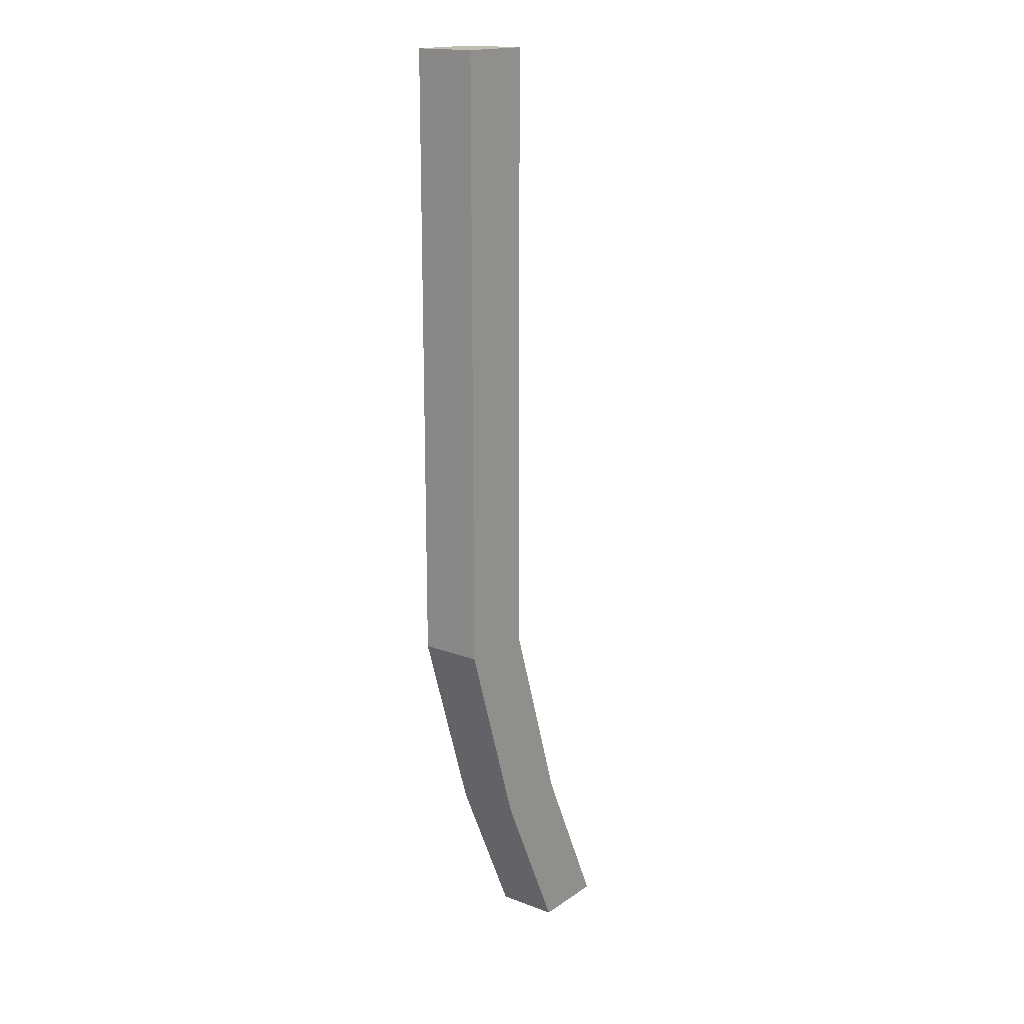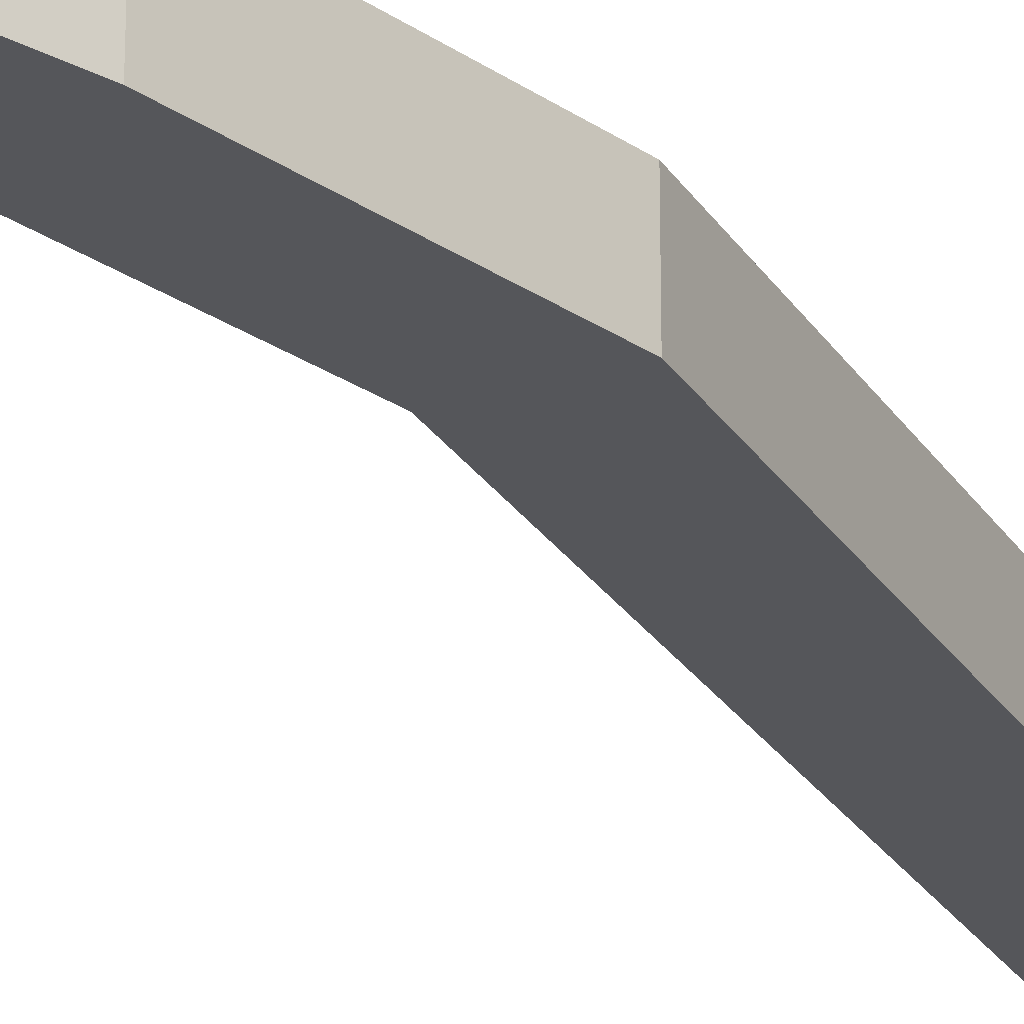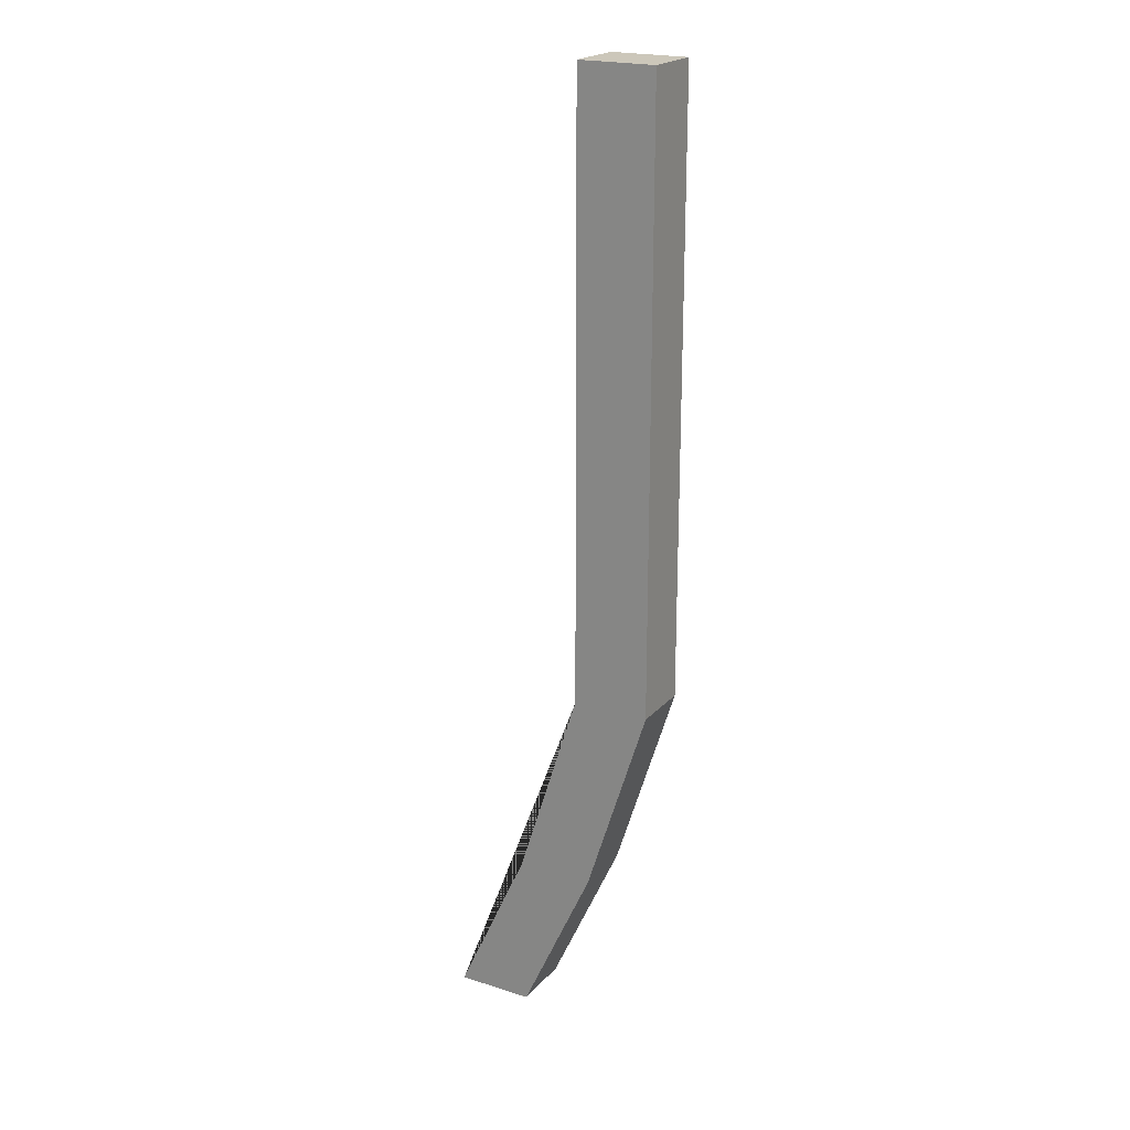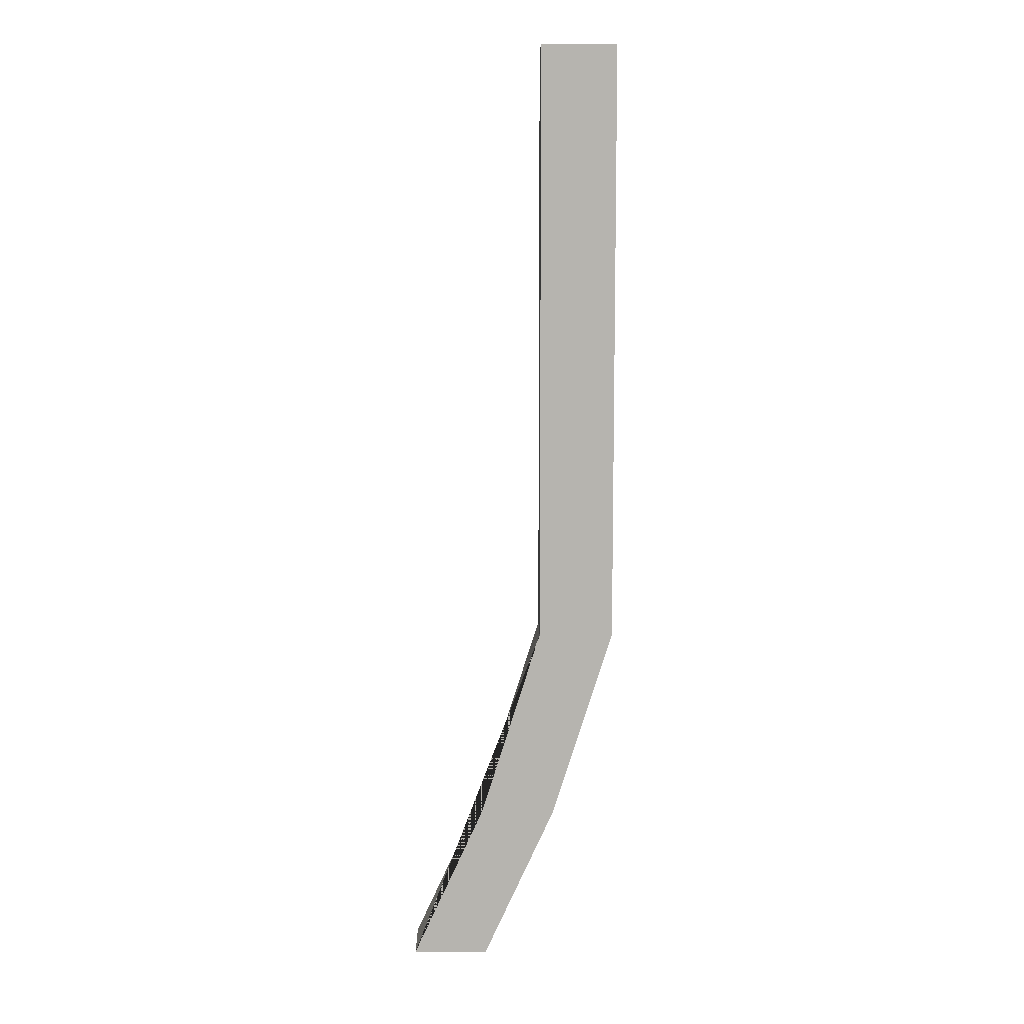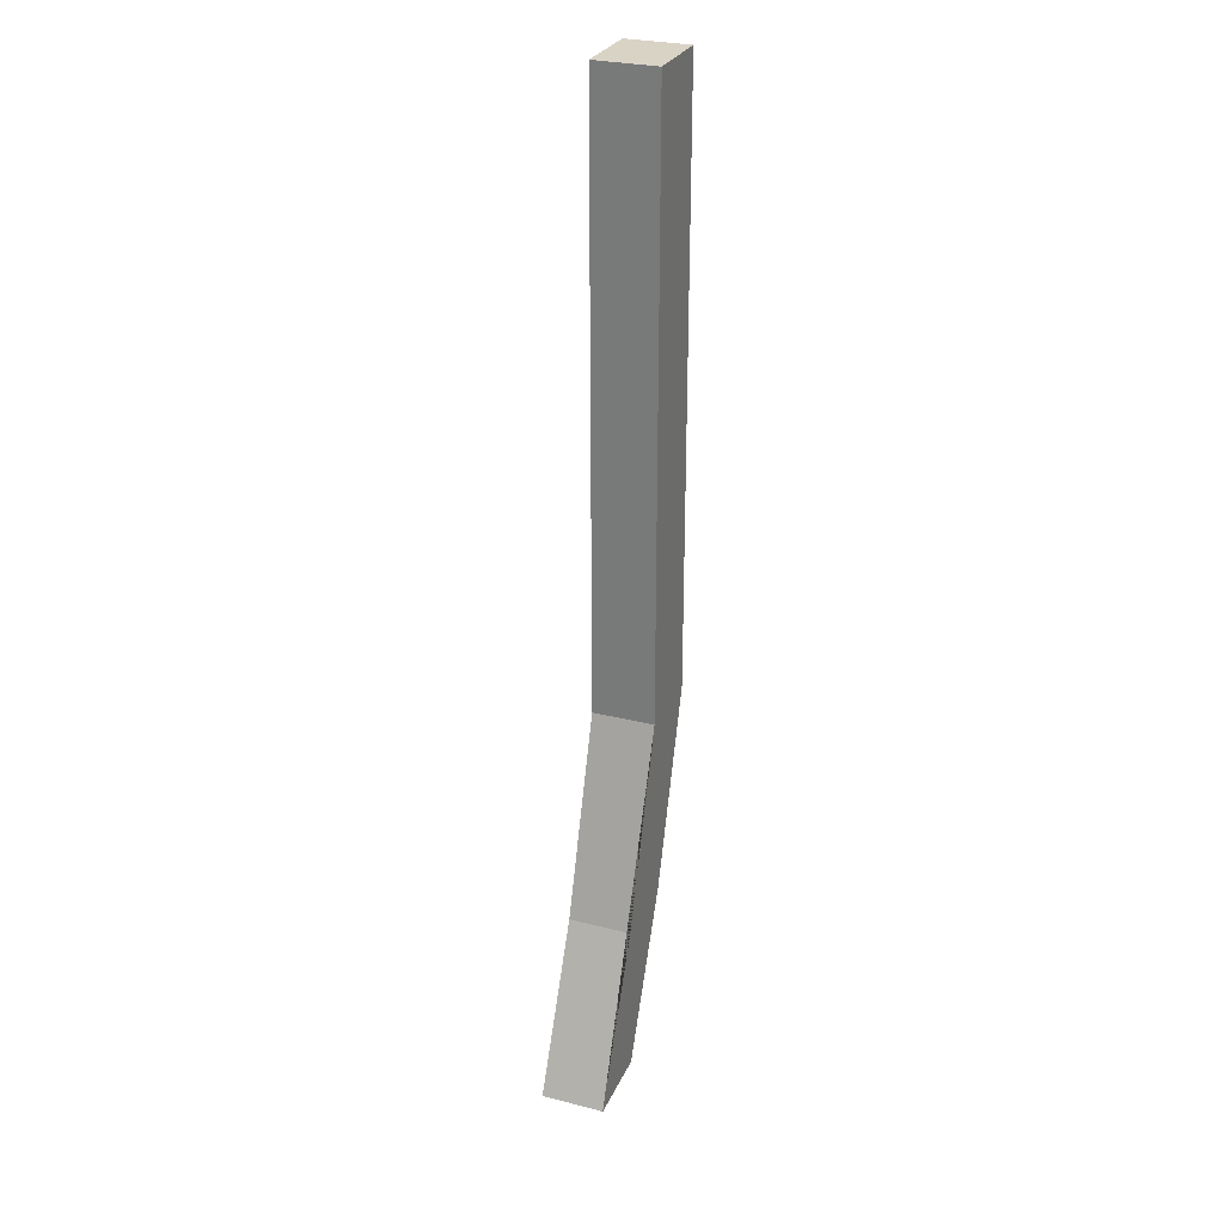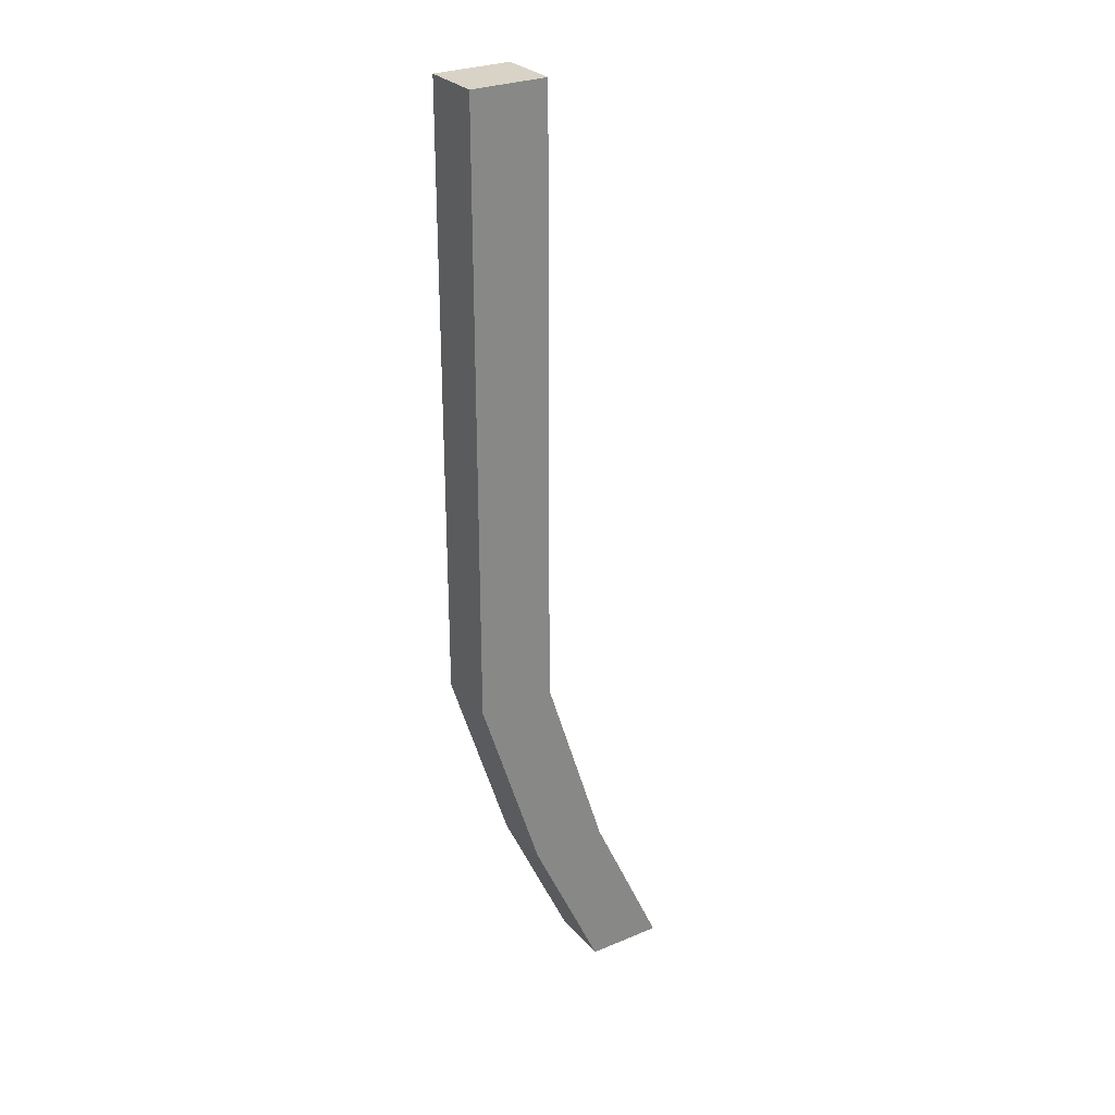
<metadata>
{"format":"obj","ext":"obj","renderer":"f3d","projection":"perspective","resolution":1024,"background":"white","views":[{"elev":17.0,"azim":127.0,"up":"+Y"},{"elev":-26.0,"azim":25.3,"up":"+Z"},{"elev":21.4,"azim":29.4,"up":"+Y"},{"elev":9.4,"azim":-0.5,"up":"+Y"},{"elev":28.3,"azim":-69.0,"up":"+Y"},{"elev":28.1,"azim":147.7,"up":"+Y"}]}
</metadata>
<code>
o Trigger
v -0.001316 -0.02045 0.001221
v -0.001316 0.003458 0.001221
v -0.001316 -0.02045 -0.001221
v -0.001316 0.003458 -0.001221
v 0.001693 -0.02045 0.001221
v 0.001693 0.003458 0.001221
v 0.001693 -0.02045 -0.001221
v 0.001693 0.003458 -0.001221
v -0.003743 -0.02813 -0.001221
v -0.003743 -0.02813 0.001221
v -0.000735 -0.02813 -0.001221
v -0.000735 -0.02813 0.001221
v -0.006604 -0.03436 -0.001221
v -0.006604 -0.03436 0.001221
v -0.003595 -0.03436 -0.001221
v -0.003595 -0.03436 0.001221
f 1 2 4 3
f 1 10 14 16 12 5 6 2
f 7 8 6 5
f 11 15 13 9 3 4 8 7
f 8 4 2 6
f 1 3 9 10
f 7 5 12 11
f 13 15 16 14
f 11 12 16 15
f 10 9 13 14

</code>
